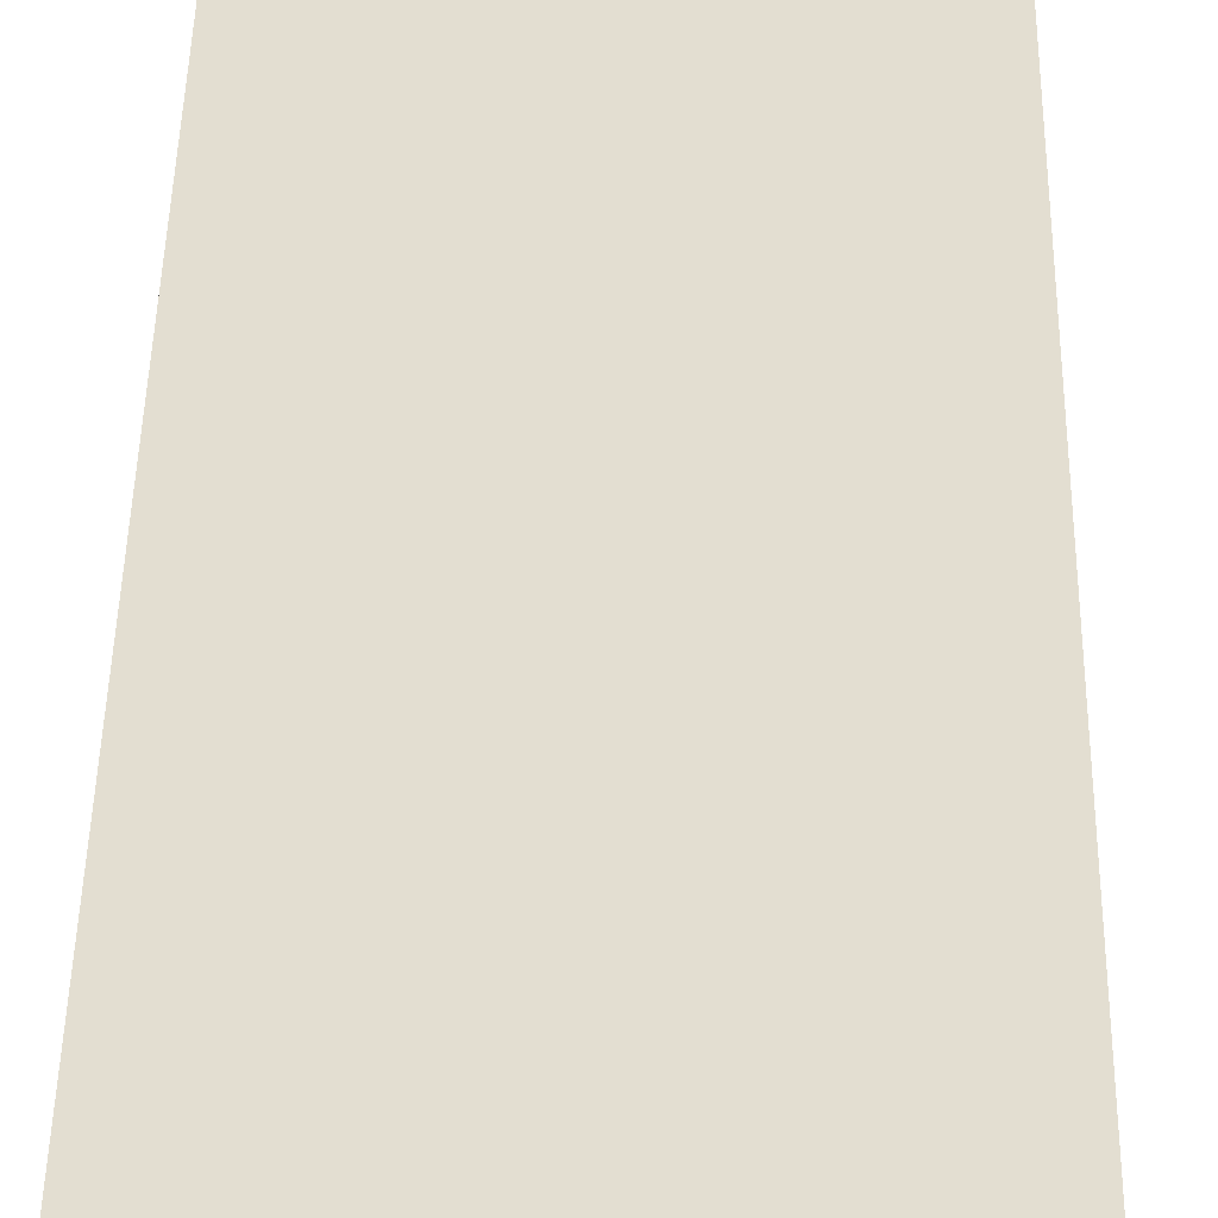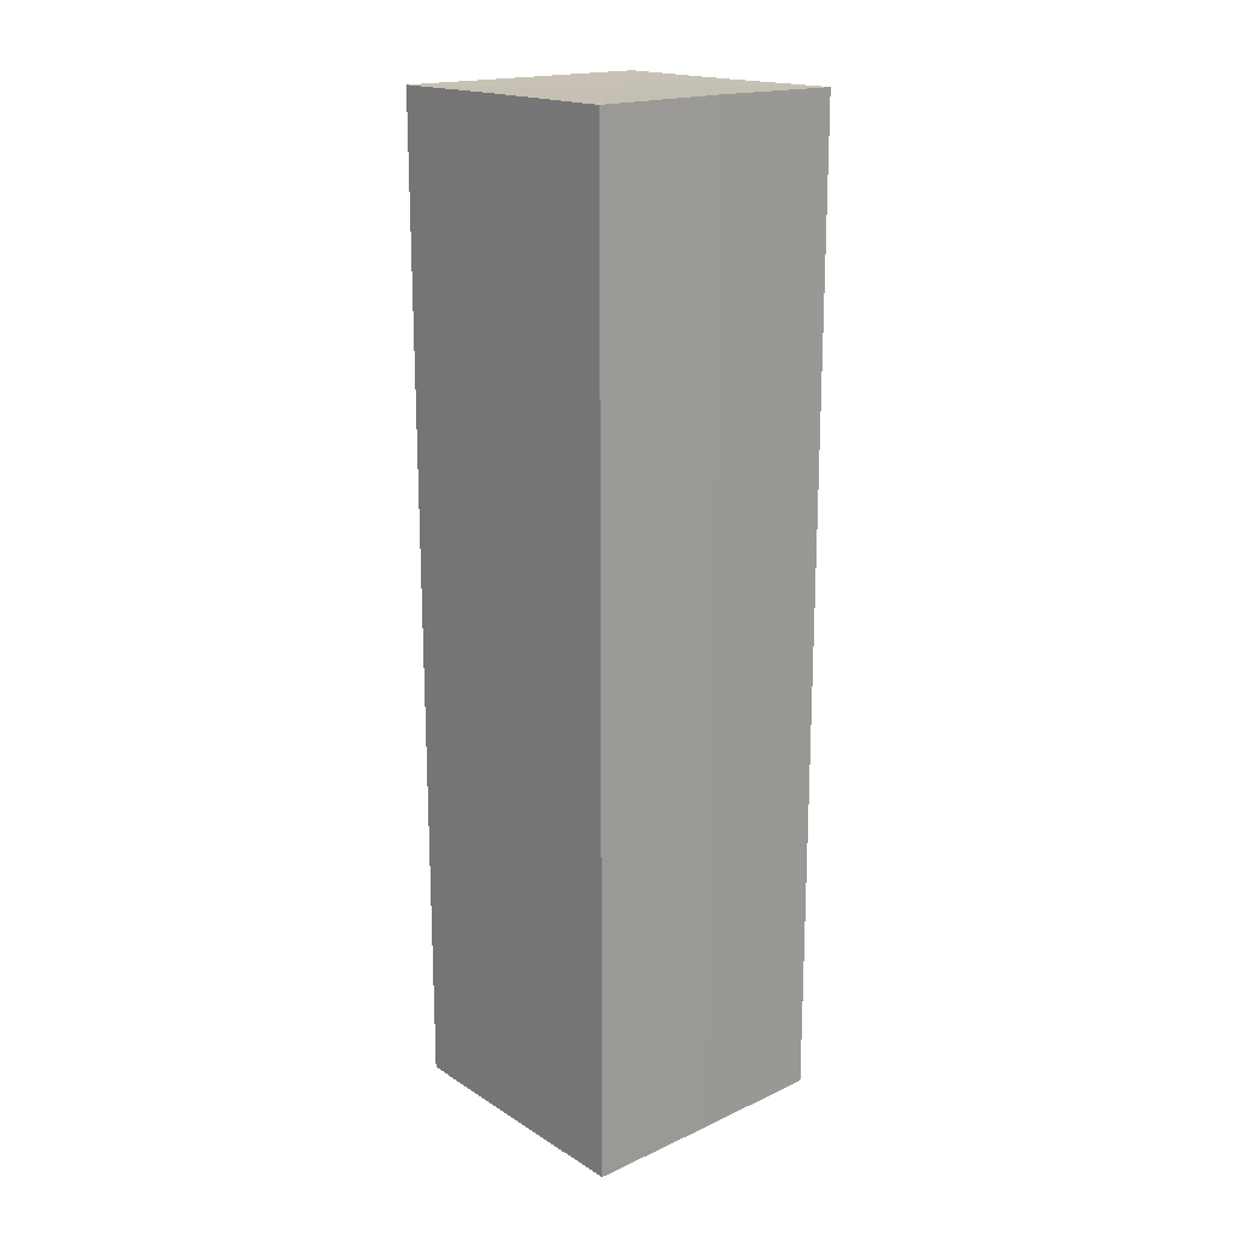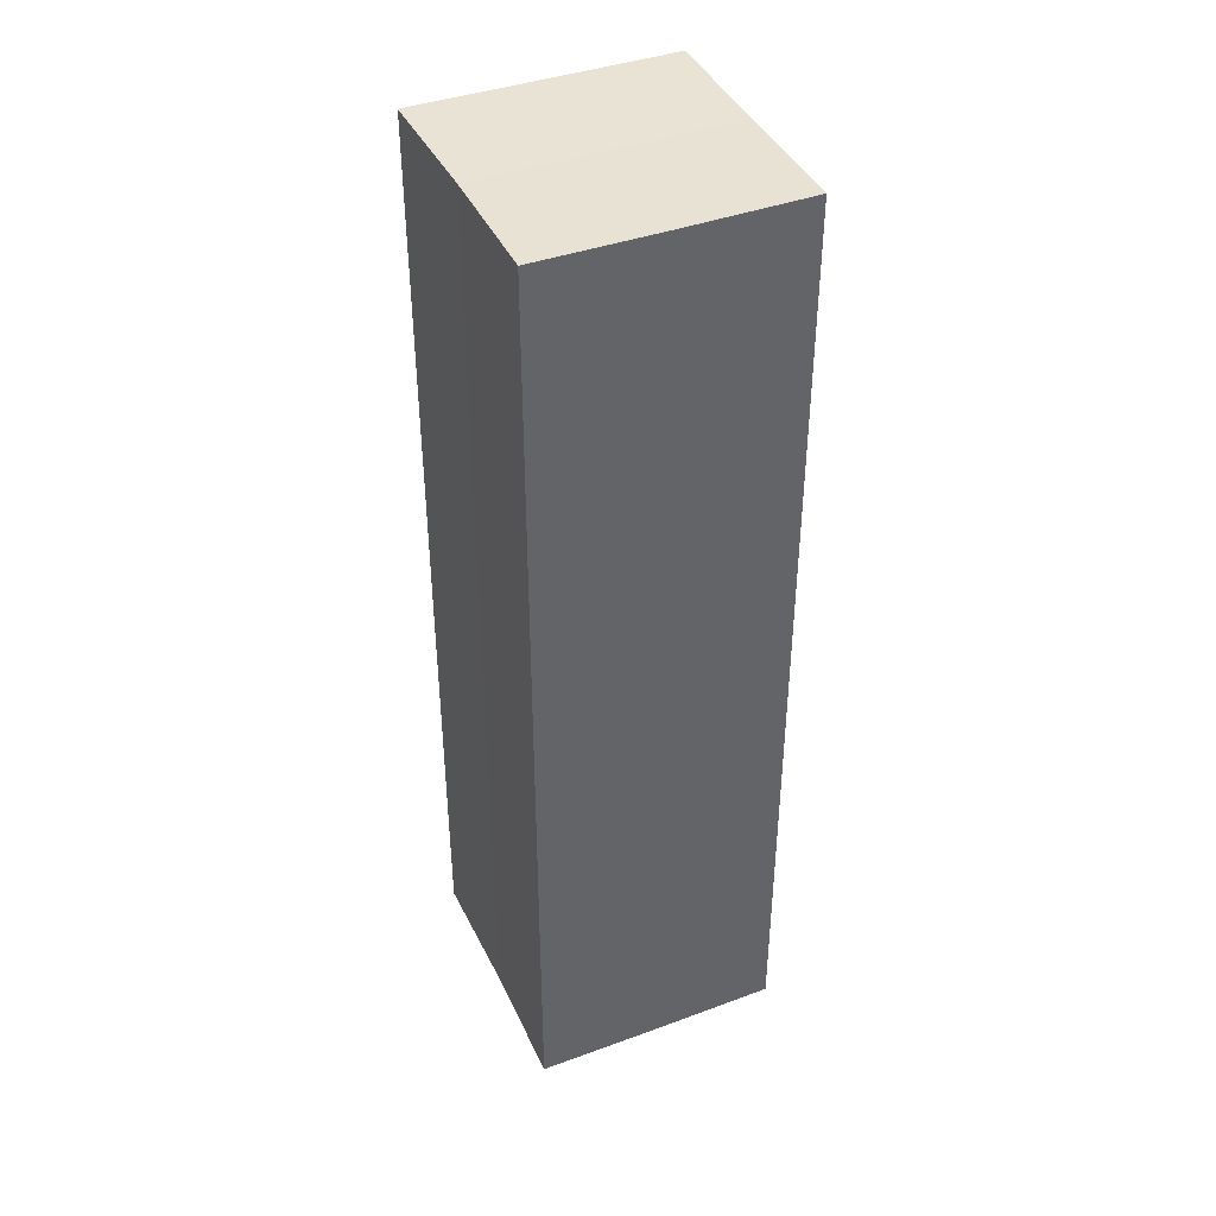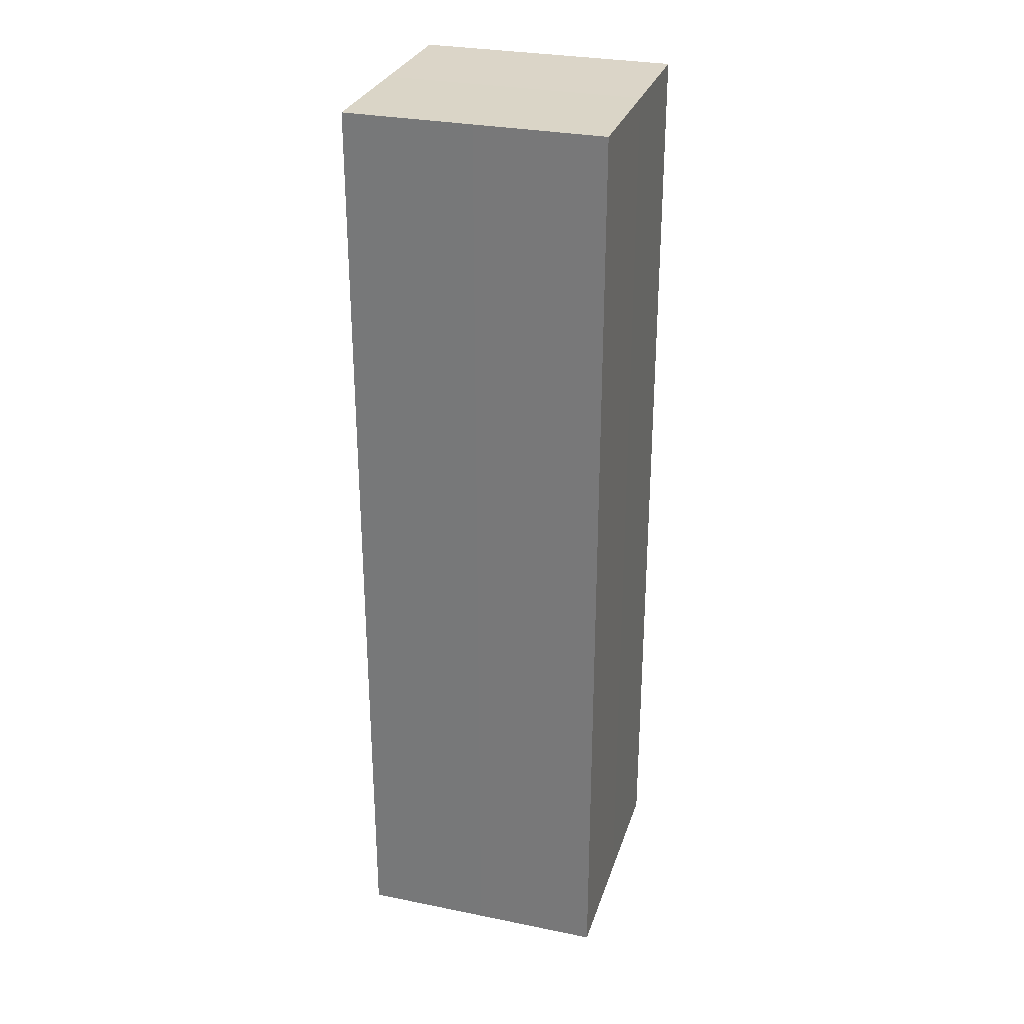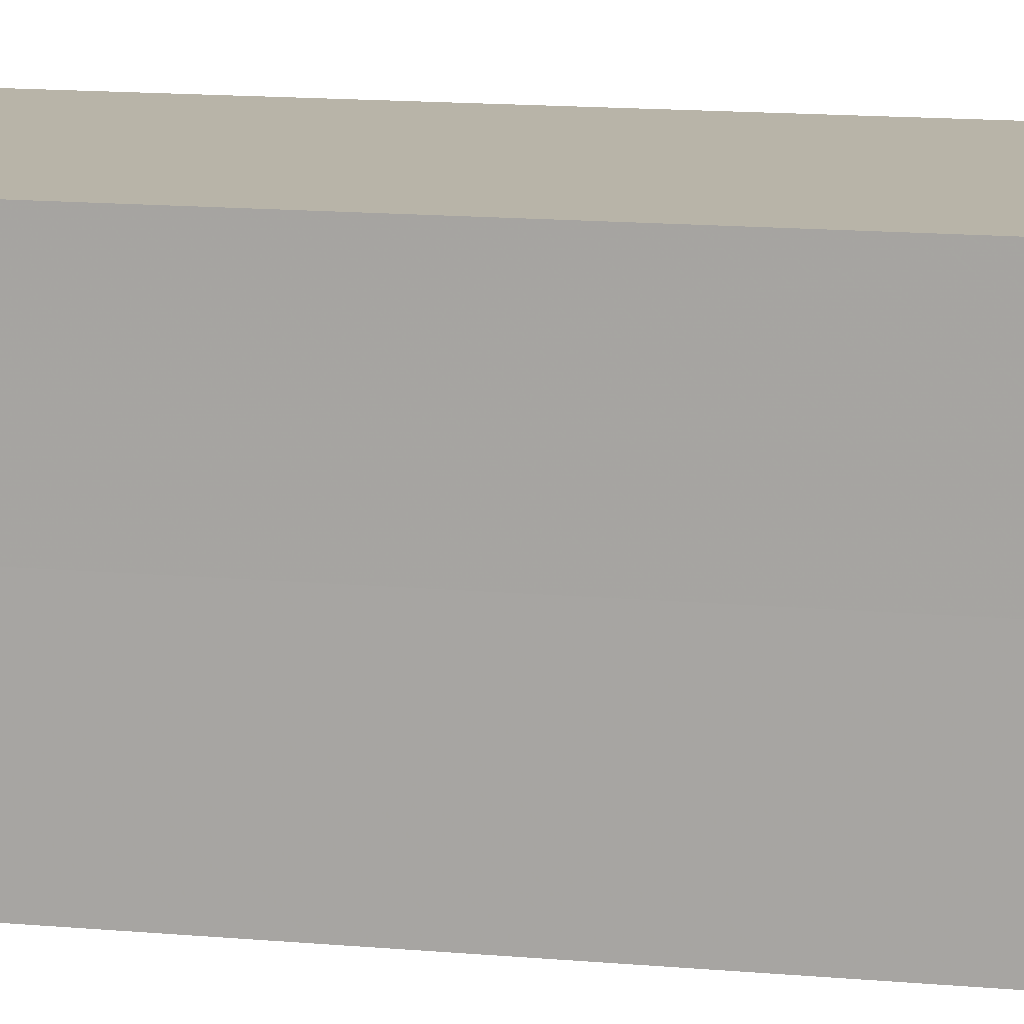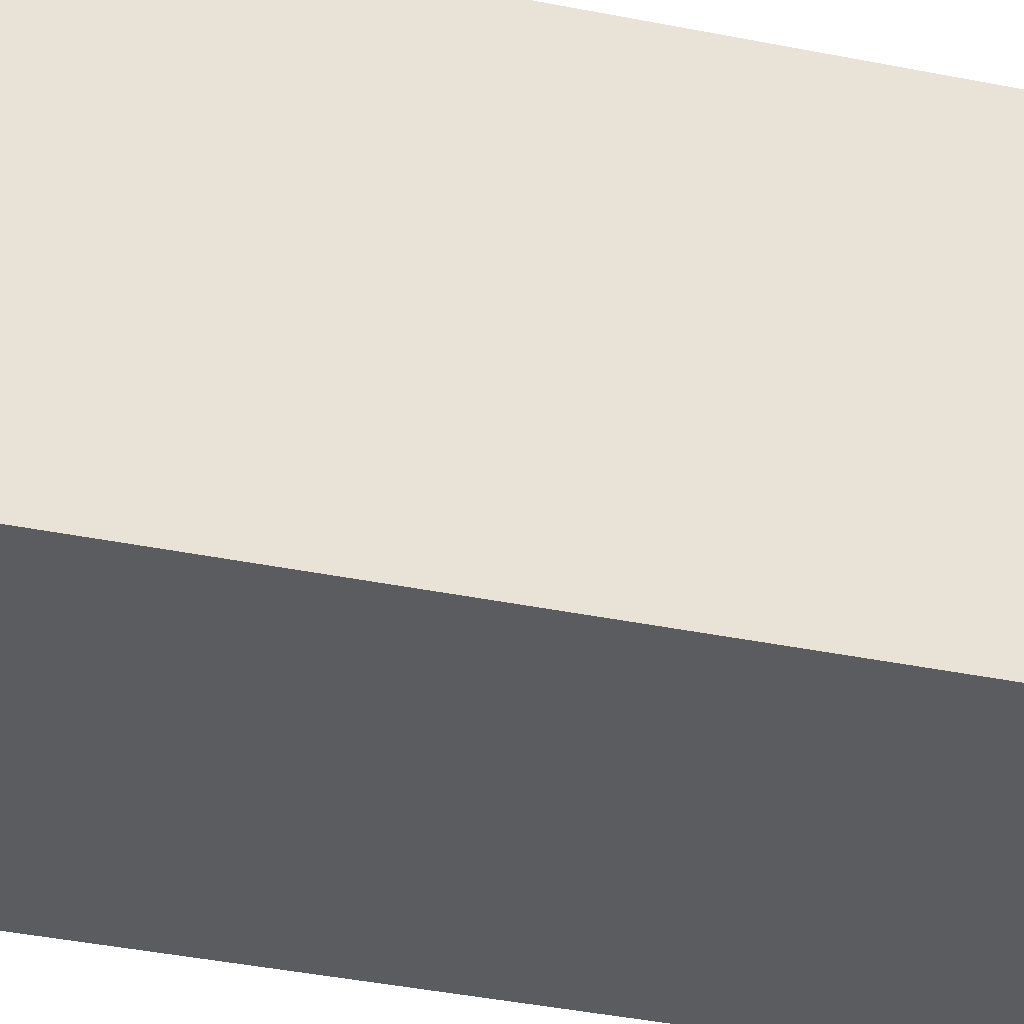
<metadata>
{"format":"obj","ext":"obj","renderer":"f3d","projection":"perspective","resolution":1024,"background":"white","views":[{"elev":36.1,"azim":-179.2,"up":"+Y"},{"elev":18.5,"azim":139.0,"up":"+Z"},{"elev":41.0,"azim":-114.0,"up":"+Z"},{"elev":29.2,"azim":-163.3,"up":"+Z"},{"elev":12.6,"azim":102.5,"up":"+Y"},{"elev":-34.6,"azim":74.3,"up":"+Y"}]}
</metadata>
<code>
o 10057
v 2247 1916 7.658
v 2247 1916 7.658
v 2247 1916 7.584
v 2247 1916 7.658
v 2247 1916 7.584
v 2247 1916 7.658
v 2247 1916 7.584
v 2247 1916 7.658
v 2247 1916 7.584
v 2247 1916 7.658
v 2247 1916 7.658
v 2247 1916 7.658
v 2247 1916 7.658
v 2247 1916 7.658
v 2247 1916 7.658
v 2247 1916 7.658
v 2247 1916 7.658
v 2247 1916 7.584
v 2247 1916 7.584
v 2247 1916 7.584
v 2247 1916 7.584
v 2247 1916 7.584
v 2247 1916 7.658
v 2247 1916 7.584
v 2247 1916 7.658
v 2247 1916 7.658
v 2247 1916 7.658
v 2247 1916 7.658
v 2247 1916 7.584
v 2247 1916 7.658
v 2247 1916 7.658
v 2247 1916 7.658
v 2247 1916 7.584
v 2247 1916 7.658
v 2247 1916 7.658
v 2247 1916 7.584
v 2247 1916 7.658
v 2247 1916 7.584
v 2247 1916 7.658
v 2247 1916 7.584
v 2247 1916 7.584
v 2247 1916 7.584
v 2247 1916 7.584
v 2247 1916 7.584
v 2247 1916 7.584
v 2247 1916 7.584
v 2247 1916 7.584
v 2247 1916 7.584
v 2247 1916 7.584
v 2247 1916 7.584
f 1 2 3
f 4 1 5
f 5 6 7
f 7 8 9
f 10 8 11
f 10 12 8
f 10 11 13
f 10 14 12
f 10 13 15
f 10 16 14
f 10 15 17
f 10 17 16
f 18 14 19
f 20 13 21
f 22 23 18
f 24 25 20
f 26 27 22
f 27 28 29
f 30 31 24
f 31 32 33
f 34 35 36
f 35 37 38
f 36 39 40
f 40 17 41
f 42 43 44
f 42 45 43
f 42 44 46
f 42 47 45
f 42 46 48
f 42 49 47
f 42 48 50
f 42 50 49

</code>
